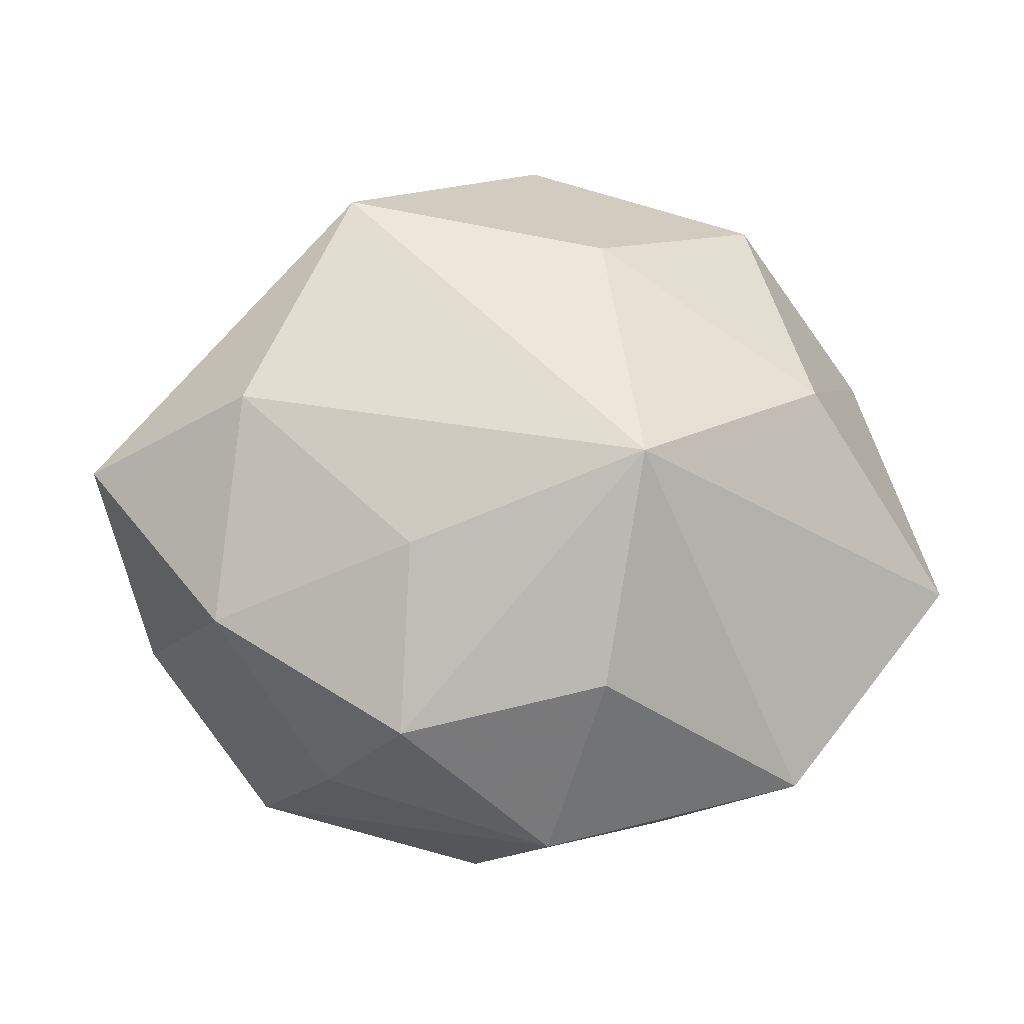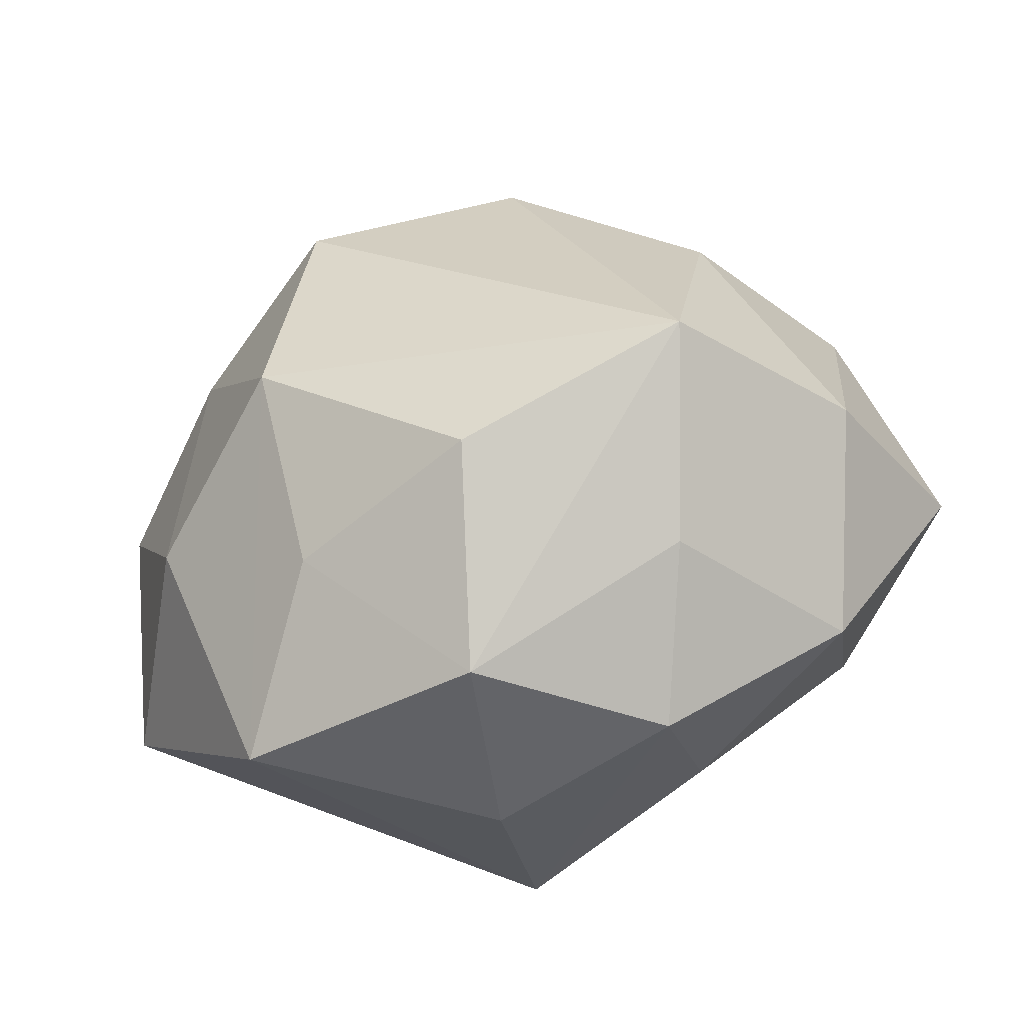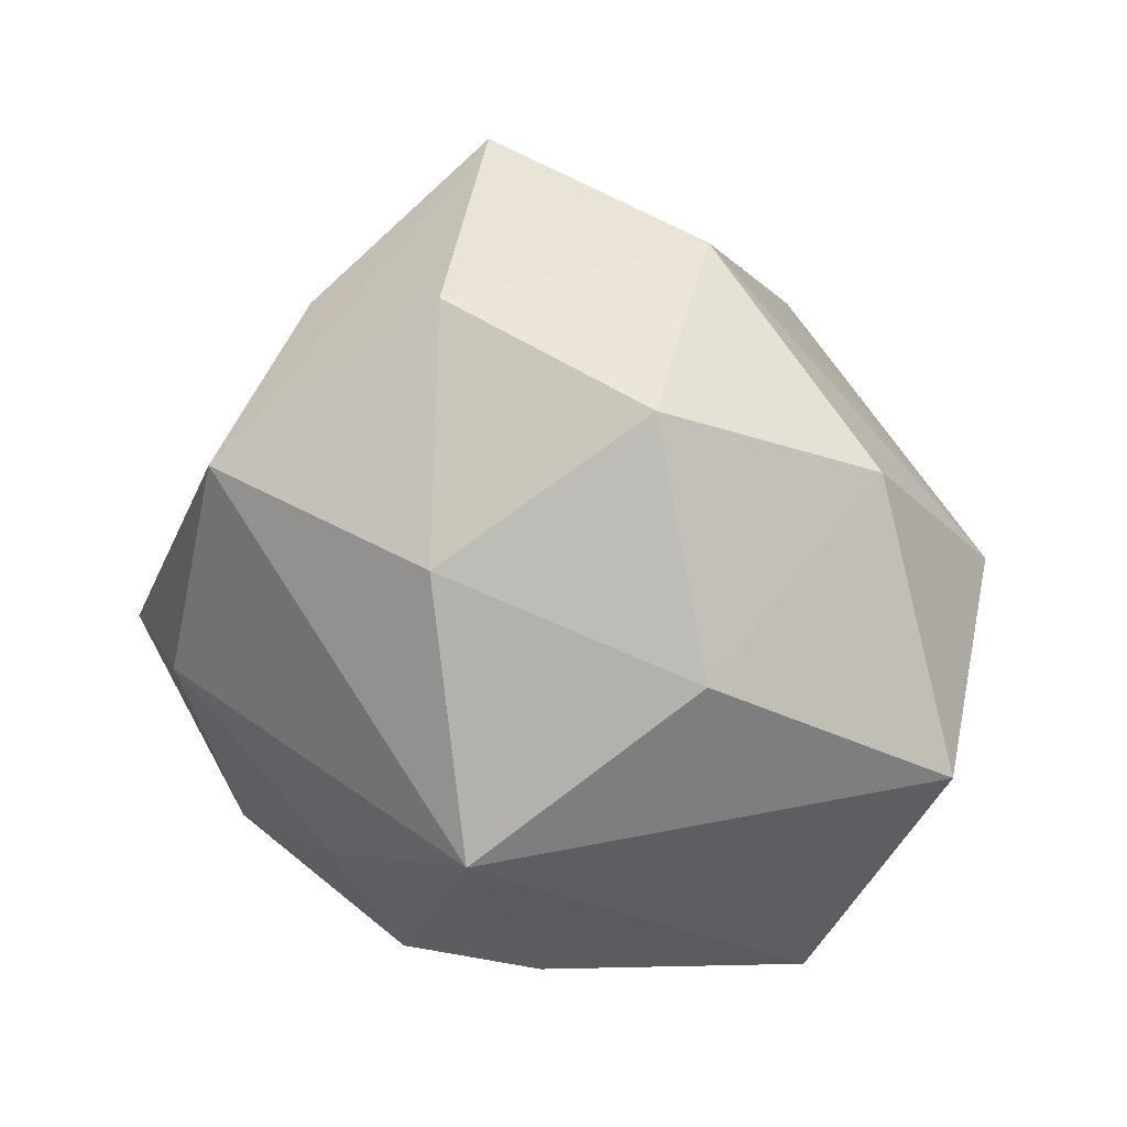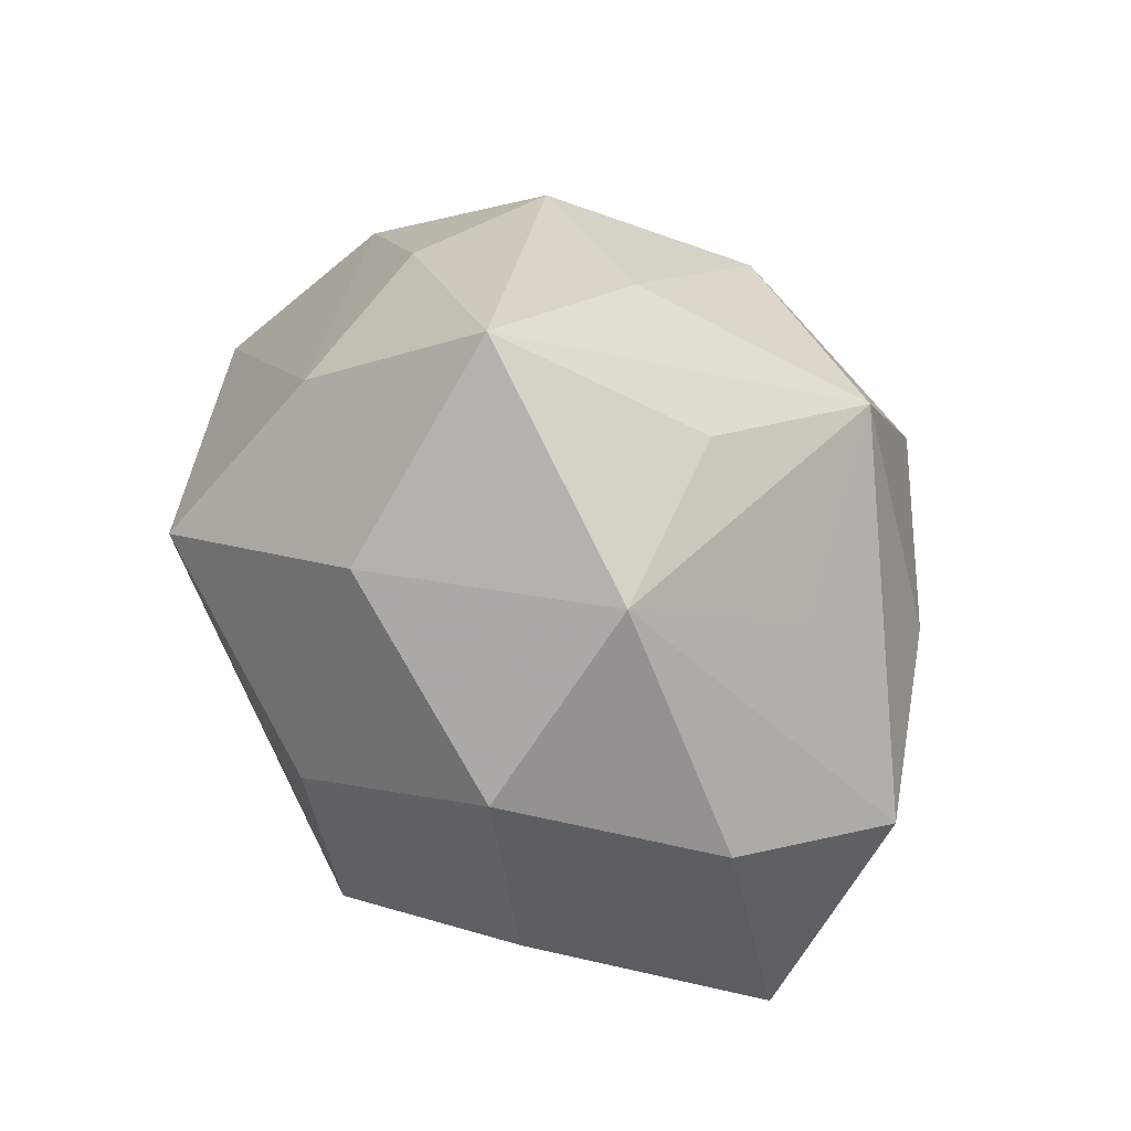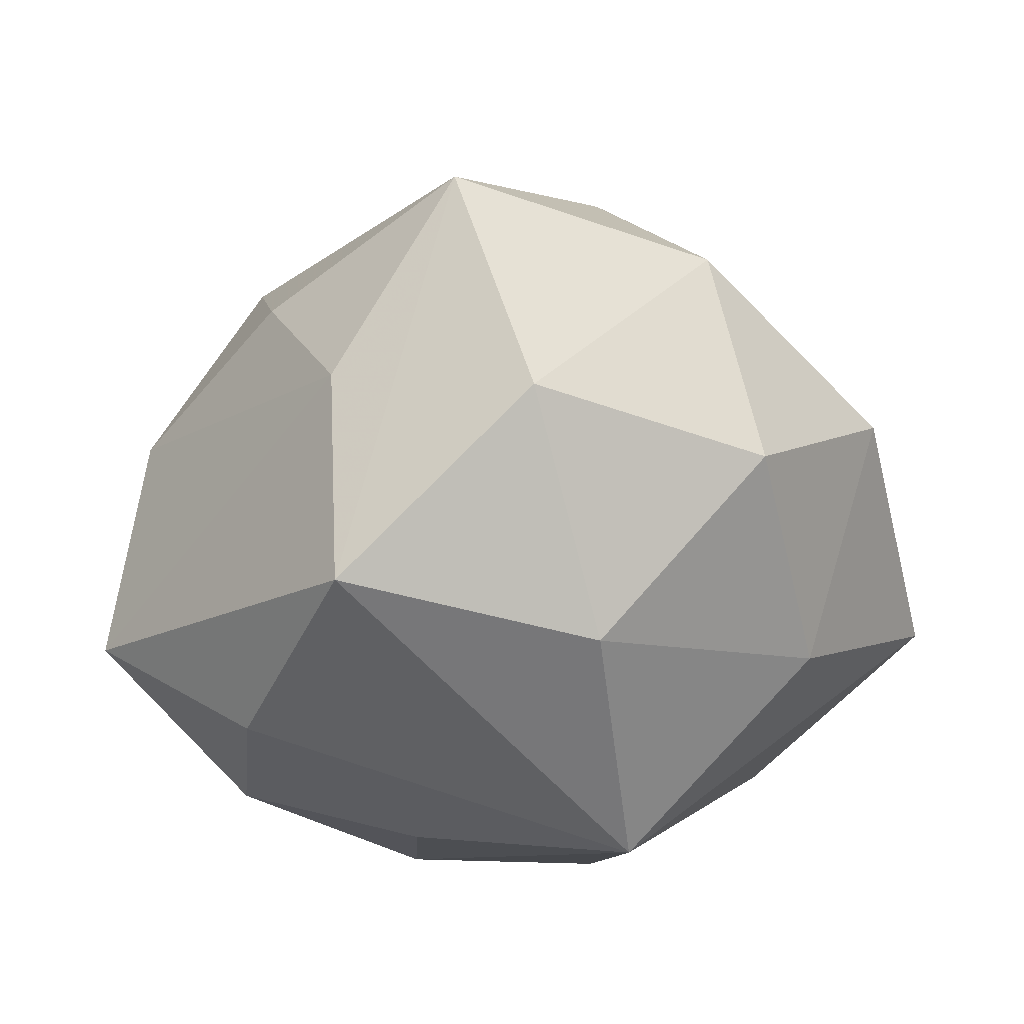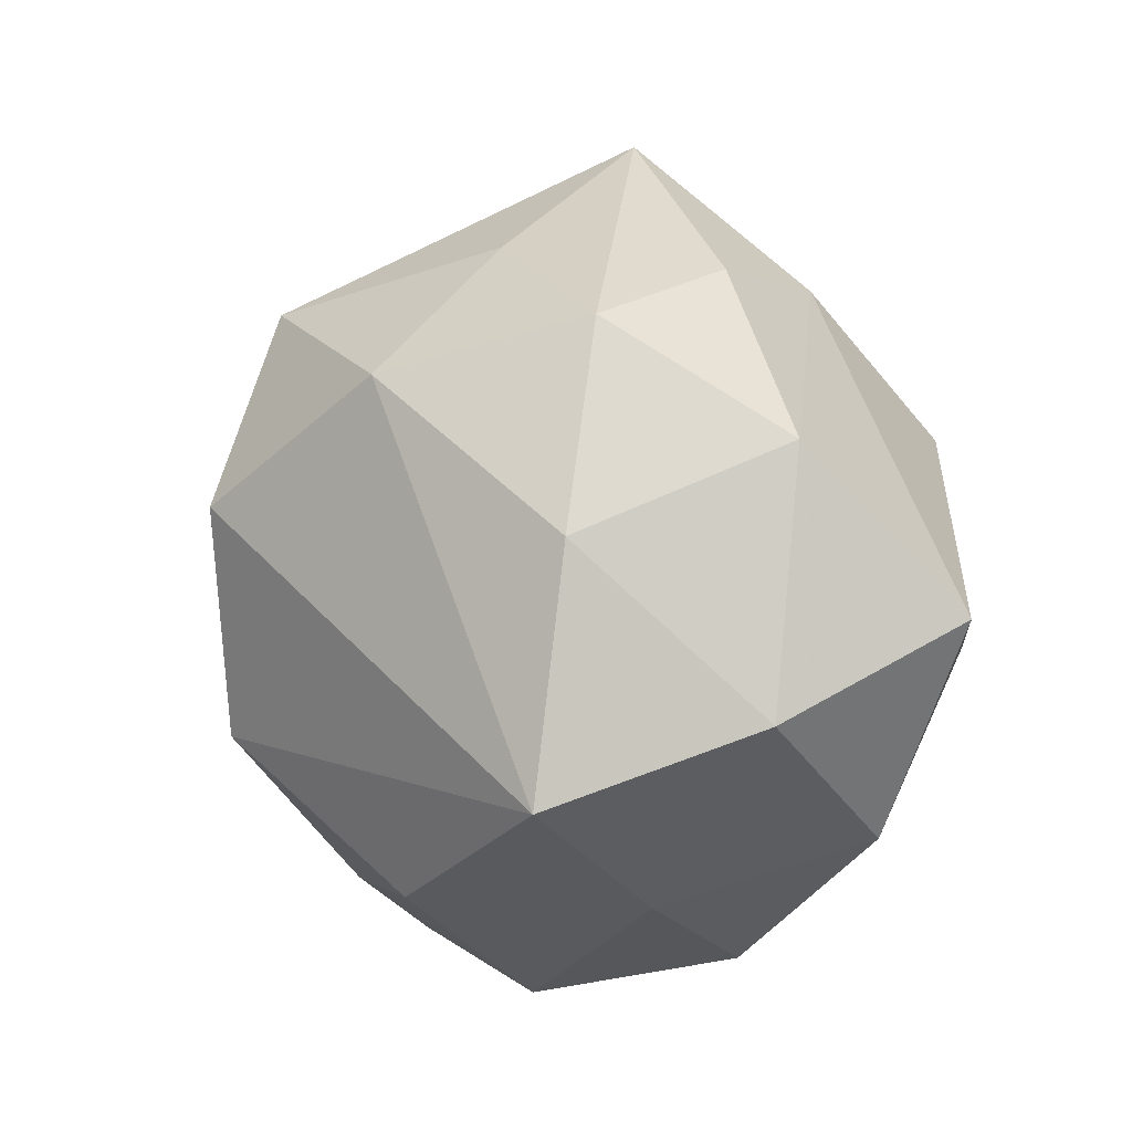
<metadata>
{"format":"obj","ext":"obj","renderer":"f3d","projection":"perspective","resolution":1024,"background":"white","views":[{"elev":-39.8,"azim":-6.1,"up":"+Y"},{"elev":-69.0,"azim":-161.4,"up":"+Y"},{"elev":12.1,"azim":28.4,"up":"+Y"},{"elev":64.9,"azim":53.7,"up":"+Y"},{"elev":31.8,"azim":-5.2,"up":"+Y"},{"elev":-6.5,"azim":-127.8,"up":"+Y"}]}
</metadata>
<code>
v -0.0204 0.01546 0.03034
v -0.01975 0.02882 0.0139
v -0.03954 0.009611 -0.006034
v -0.02999 -0.006509 0.02377
v -0.01288 -0.02283 0.0227
v -0.02551 0.02782 -0.002215
v -0.04499 -0.005799 0.009436
v 0.01867 0.0357 0.005808
v 0.003242 -0.03983 -0.002887
v 0.03288 -0.01497 -0.01448
v -0.0311 -0.02501 0.01118
v -0.008905 0.03099 -0.01592
v 0.01665 -0.01491 -0.02965
v 0.009975 0.006354 -0.03634
v 0.02778 -0.03392 0.001693
v -0.002264 -0.03042 -0.02201
v -0.006562 0.04427 0.002285
v 0.01202 0.02634 -0.02742
v -0.0189 -0.03141 -0.005906
v 0.004965 0.008665 0.03305
v 0.04405 -0.01172 0.006209
v 0.02214 0.02275 0.02328
v -0.02872 0.0007245 -0.02361
v 0.03689 0.01602 0.00726
v 0.006671 -0.03347 0.01613
v 0.01666 -0.02857 -0.01454
v -0.01059 0.01667 -0.03178
v 0.02677 0.006157 -0.02428
v 0.009203 0.03447 -0.01058
v -0.0004791 0.03119 0.02184
v -0.03805 -0.0156 -0.007826
v 0.02787 -0.001037 0.02434
v -0.01247 -0.03633 0.01016
v -0.02512 -0.02321 -0.02438
v -0.02674 0.02127 -0.01861
v 0.04073 0.005352 -0.009988
v 0.02466 0.02169 -0.01064
v 0.00844 -0.01806 0.03301
f 30 8 17
f 21 38 15
f 22 8 30
f 30 17 1
f 29 8 18
f 18 17 29
f 29 17 8
f 35 23 3
f 16 13 26
f 13 15 26
f 32 38 21
f 34 13 16
f 34 14 13
f 16 26 9
f 9 26 15
f 9 34 16
f 25 15 38
f 38 33 25
f 25 9 15
f 33 9 25
f 2 1 17
f 20 1 38
f 38 32 20
f 20 32 22
f 20 22 30
f 30 1 20
f 7 2 3
f 1 2 7
f 10 36 21
f 21 15 10
f 10 15 13
f 18 8 37
f 37 36 18
f 8 36 37
f 8 22 24
f 24 36 8
f 21 36 24
f 24 32 21
f 22 32 24
f 13 14 28
f 28 10 13
f 36 10 28
f 18 36 28
f 28 14 18
f 12 17 18
f 12 35 17
f 23 35 27
f 27 34 23
f 14 34 27
f 18 14 27
f 27 12 18
f 35 12 27
f 3 2 6
f 6 2 17
f 6 35 3
f 17 35 6
f 31 7 3
f 3 23 31
f 23 34 31
f 38 1 4
f 1 7 4
f 19 9 33
f 34 9 19
f 7 31 11
f 11 4 7
f 11 19 33
f 11 31 34
f 34 19 11
f 38 4 5
f 4 11 5
f 5 33 38
f 5 11 33

</code>
